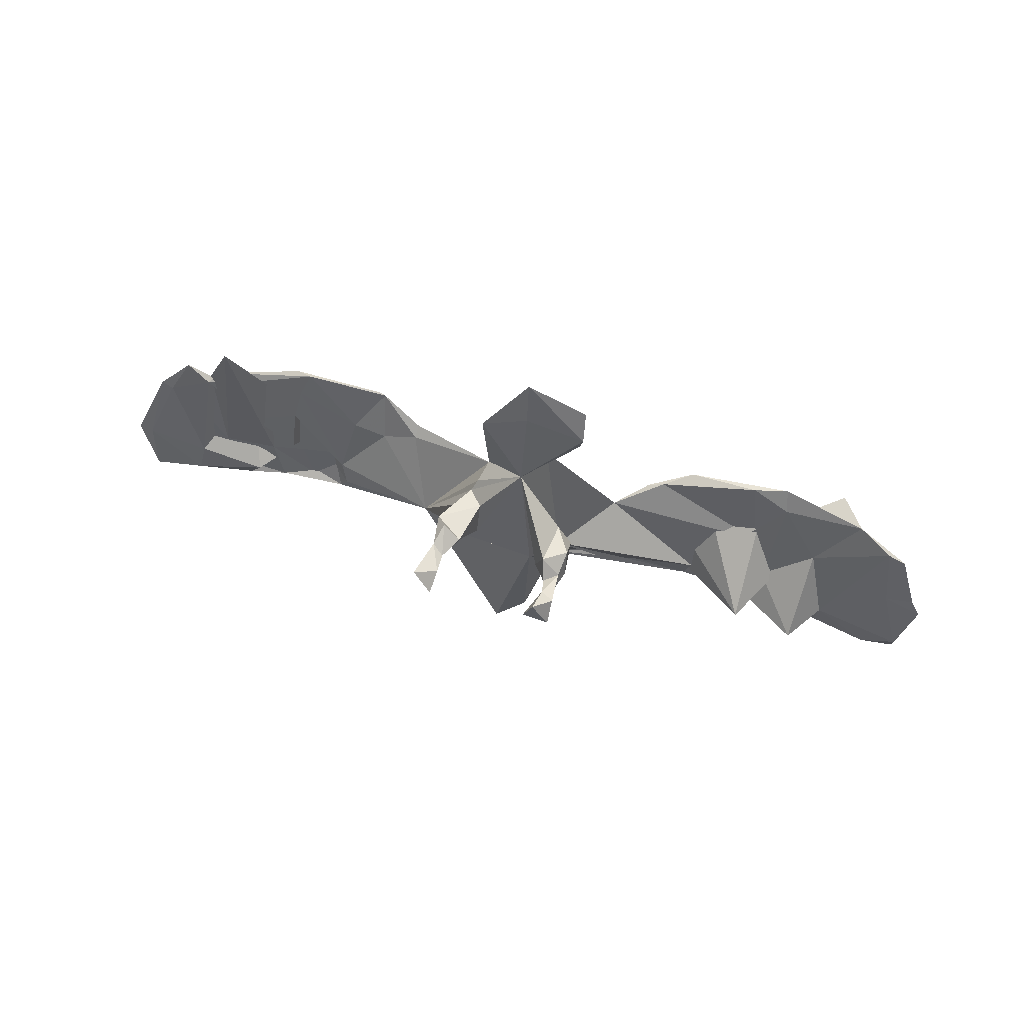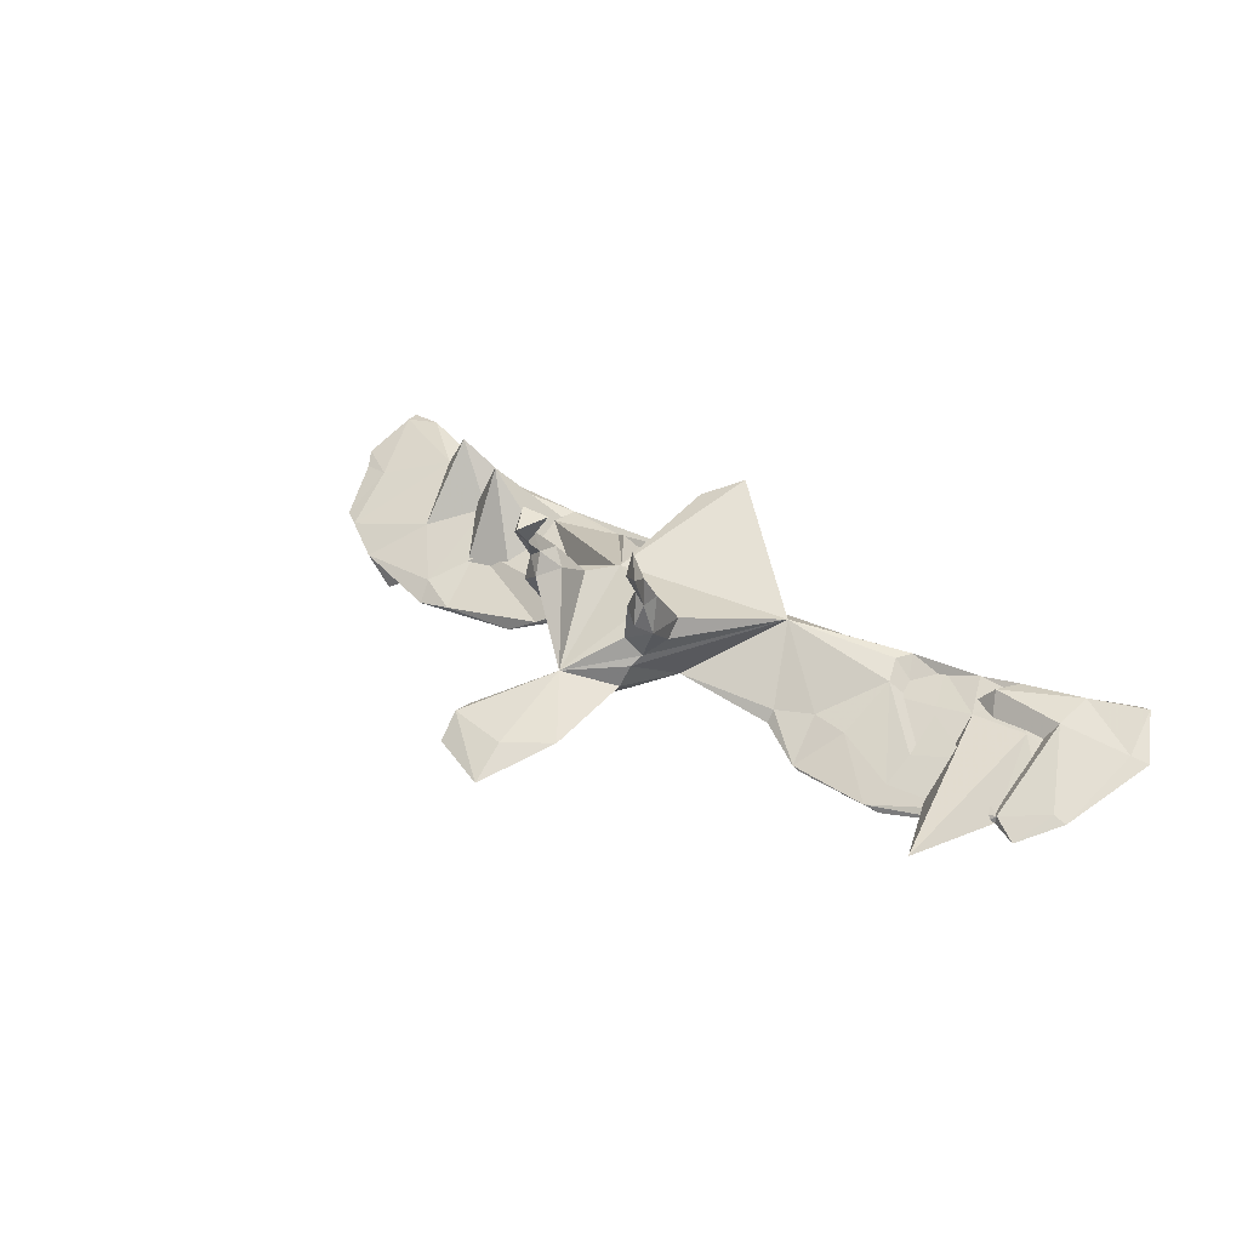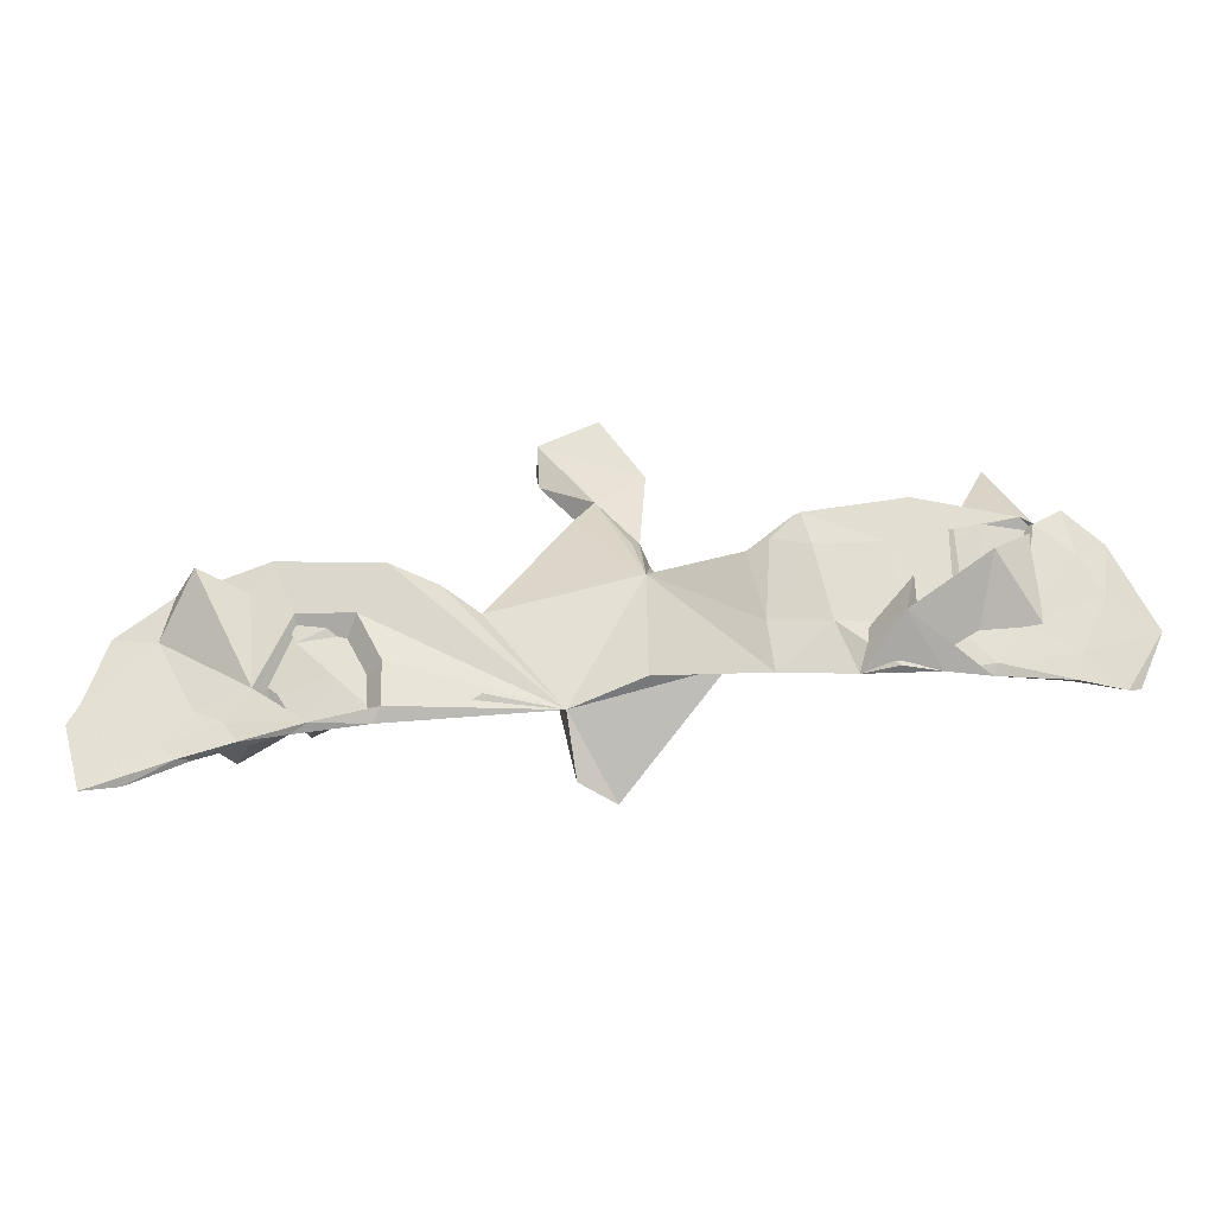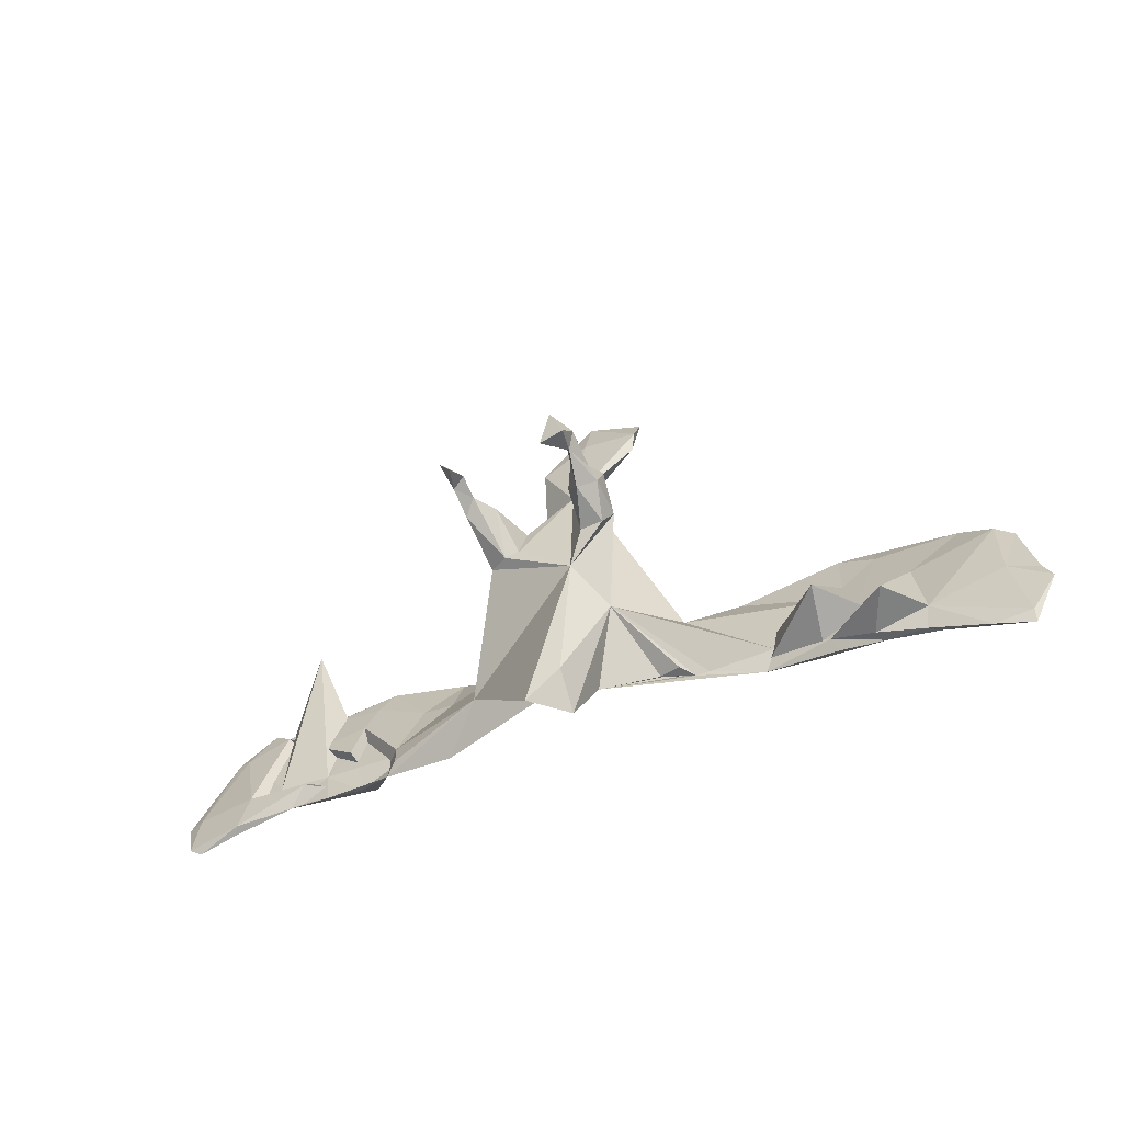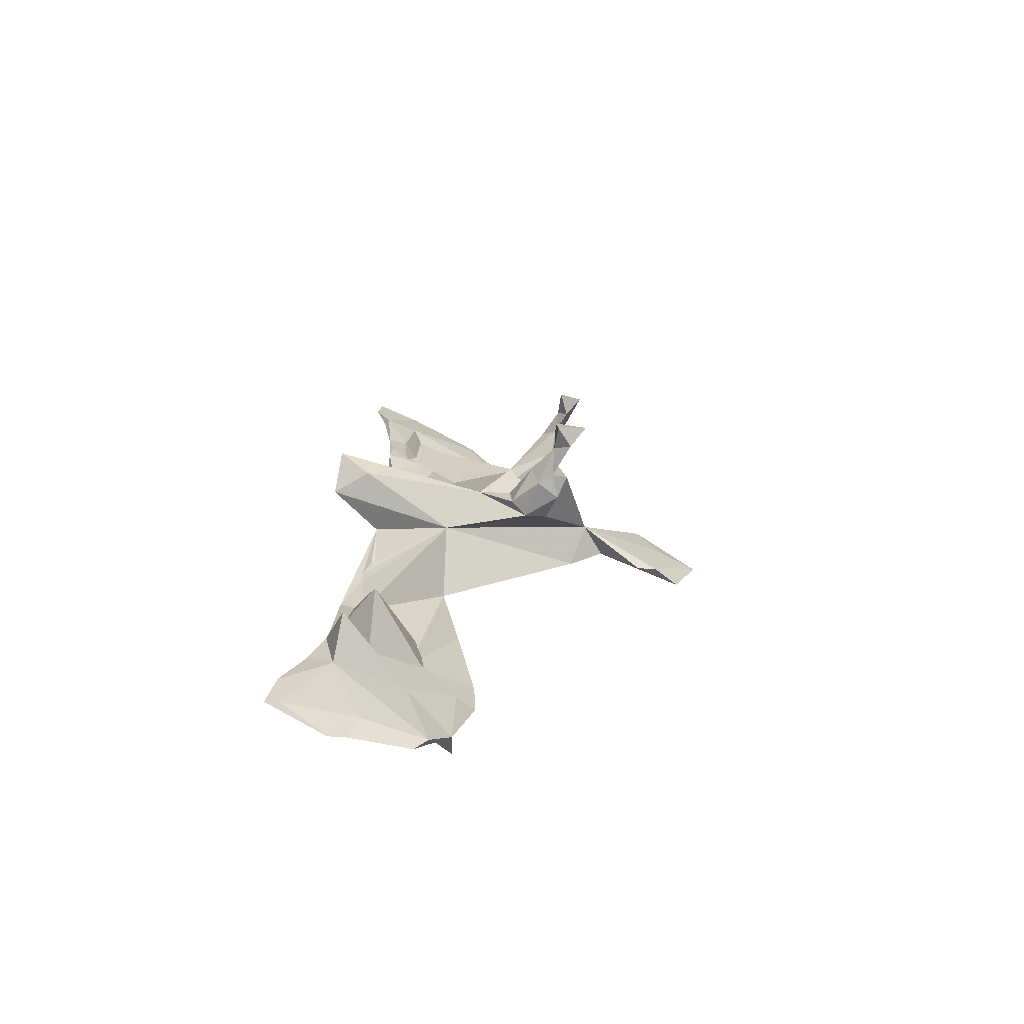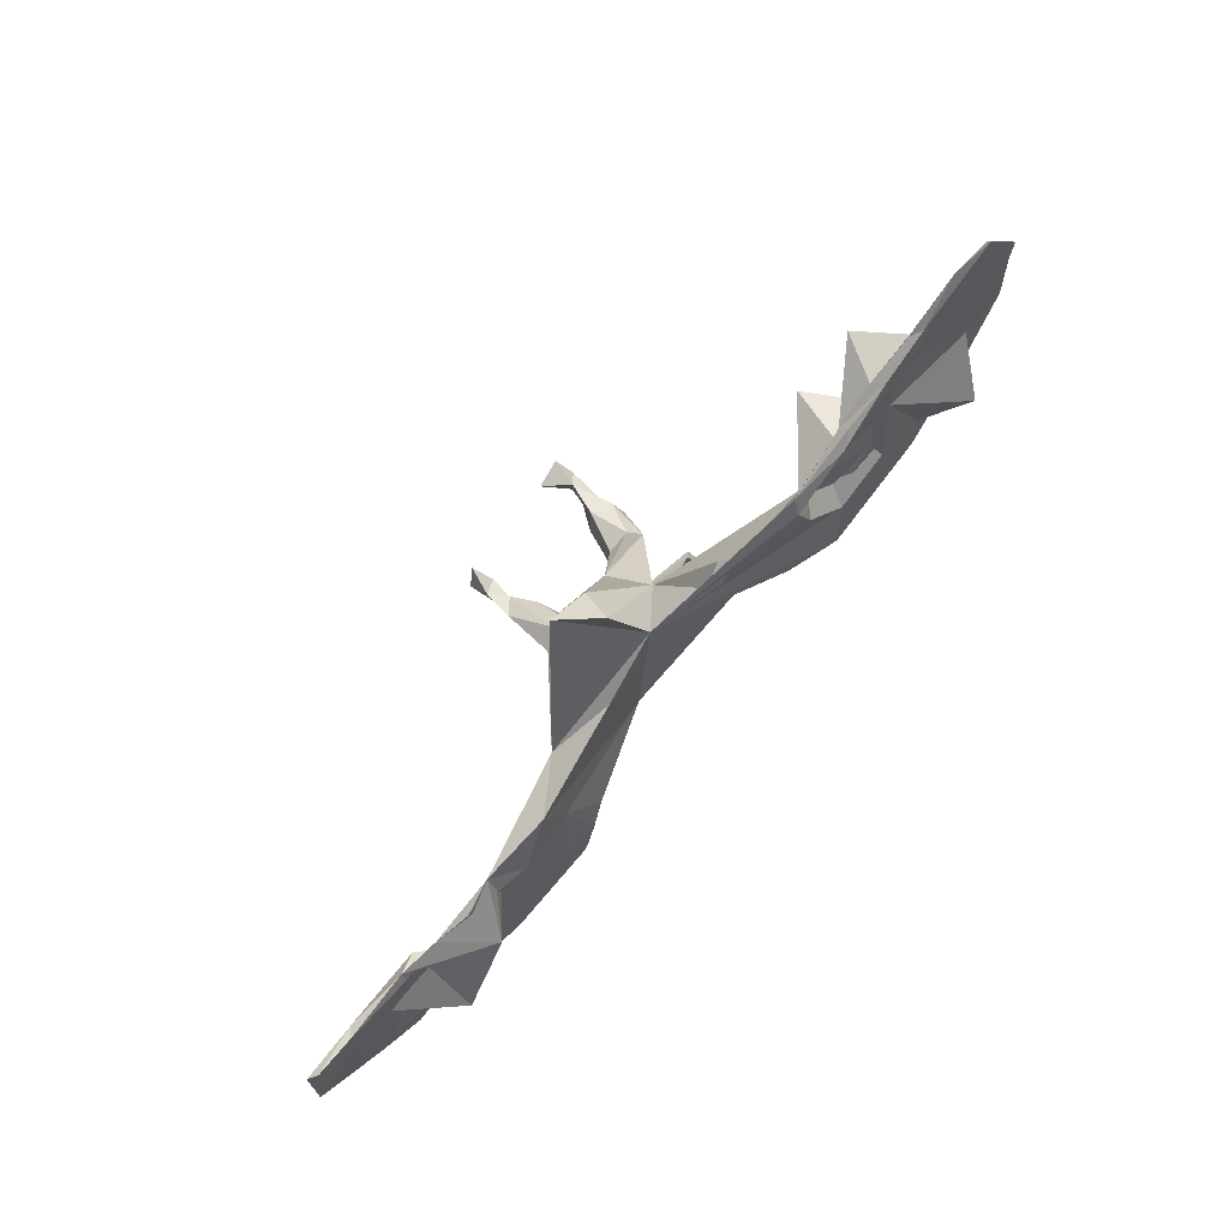
<metadata>
{"format":"obj","ext":"obj","renderer":"f3d","projection":"perspective","resolution":1024,"background":"white","views":[{"elev":72.4,"azim":14.9,"up":"+Y"},{"elev":33.6,"azim":-141.1,"up":"+Z"},{"elev":-51.9,"azim":-172.4,"up":"+Y"},{"elev":-34.1,"azim":29.3,"up":"+Y"},{"elev":20.5,"azim":93.1,"up":"+Z"},{"elev":-76.8,"azim":52.0,"up":"+Y"}]}
</metadata>
<code>
v 0.8107 -0.1443 -0.01438
v 0.7851 -0.2472 0.03065
v 0.7465 -0.0149 -0.0678
v 0.79 -0.1152 -0.02678
v 0.7834 -0.2236 0.03108
v 0.737 -0.1038 -0.01735
v 0.7216 -0.2365 0.04007
v 0.6123 -0.1409 -0.01103
v 0.6357 -0.21 0.01907
v 0.7119 0.00671 -0.06831
v 0.6668 -0.1869 0.008442
v 0.6456 0.0385 -0.09726
v 0.6715 -0.02842 -0.06302
v 0.615 -0.2053 0.02922
v 0.6189 -0.1618 0.02256
v 0.6017 0.03406 -0.1523
v 0.5746 -0.04582 -0.04383
v 0.499 0.03408 -0.09522
v 0.5663 -0.1625 -0.003323
v 0.5309 -0.1864 0.02693
v 0.5222 -0.1176 -0.02722
v 0.5685 -0.1498 0.09378
v 0.4897 0.06614 -0.125
v 0.4639 -0.1902 0.01059
v 0.5434 -0.195 0.01027
v 0.4545 -0.01729 -0.08389
v 0.5246 0.02223 -0.09982
v 0.4876 -0.115 -0.008054
v 0.4338 -0.1852 -0.005495
v 0.3909 -0.09902 -0.02407
v 0.4537 -0.1702 0.0188
v 0.4556 -0.1096 0.09047
v 0.429 0.06035 -0.1133
v 0.3369 -0.19 0.006301
v 0.3501 -0.148 0.001669
v 0.3562 -0.03304 -0.08421
v 0.2384 -0.1629 0.01197
v 0.3211 -0.175 -0.01458
v 0.3195 -0.1046 -0.04614
v 0.2557 0.01748 -0.09462
v 0.455 -0.0525 -0.0534
v 0.306 0.03265 -0.1235
v 0.08574 -0.01755 0.06342
v 0.2278 0.005631 -0.09014
v 0.1721 -0.1484 0.003759
v 0.2153 -0.1658 0.01556
v 0.1934 -0.1515 0.03057
v 0.1706 -0.01727 -0.04439
v 0.1144 0.1985 0.2785
v -0.009248 0.4669 -0.0525
v 0.1525 -0.1502 0.01723
v 0.08382 0.2493 0.2703
v 0.1203 0.1617 0.1706
v 0.1019 0.3881 -0.007958
v 0.1135 0.2213 0.2427
v 0.102 0.1905 0.2347
v 0.1156 0.1368 0.103
v 0.09665 0.4296 -0.04185
v 0.09676 0.3545 -0.008641
v 0.1164 0.1974 0.141
v 0.06734 0.1921 0.2732
v 0.1109 0.1882 0.1839
v 0.1067 0.1103 0.1281
v 0.09155 0.2153 0.2285
v 0.08682 0.1916 0.2023
v 0.04157 0.04416 0.122
v 0.08786 0.175 0.09097
v 0.09121 0.1473 0.1895
v 0.001653 0.2491 0.03831
v 0.07787 0.214 0.169
v 0.06343 0.1659 0.1682
v 0.06648 0.1048 0.1306
v 0.03385 0.2239 -0.02781
v 0.04432 -0.2397 0.118
v 0.04177 -0.1738 0.1572
v -0.00251 0.4011 -0.01489
v 0.001602 0.282 -0.01798
v -0.01042 -0.2316 0.1795
v -0.08297 0.04076 -0.04348
v -0.07734 -0.1294 0.01829
v 0.05096 -0.1589 0.04342
v -0.06442 0.1645 0.0856
v -0.0602 0.1464 -0.02481
v -0.06919 0.1825 0.002252
v -0.1962 -0.1048 0.03641
v -0.08174 0.3545 -0.006174
v -0.09025 0.1506 0.05447
v -0.08081 0.1692 0.03927
v -0.0827 0.1799 0.1629
v -0.06269 0.111 0.1169
v -0.08321 0.09808 0.1272
v -0.1029 0.2083 0.2386
v -0.1044 0.1867 0.2027
v -0.1191 0.09488 0.1105
v -0.1062 0.1971 0.2784
v -0.1148 0.2026 0.1485
v -0.1244 0.1907 0.2342
v -0.1193 0.121 0.08323
v -0.1249 0.192 0.1855
v -0.1318 0.1772 0.1283
v -0.1257 0.1599 0.188
v -0.1402 0.2339 0.2583
v -0.2431 -0.006047 -0.07165
v -0.2609 -0.1013 -0.04096
v -0.2407 0.007128 -0.09221
v -0.2779 0.01191 -0.1082
v -0.3066 -0.03256 -0.06683
v -0.3892 -0.1894 0.005851
v -0.267 -0.1796 -0.005079
v -0.3746 -0.1613 0.00541
v -0.3281 0.04269 -0.1278
v -0.3877 -0.1245 -0.01562
v -0.3166 0.04045 -0.1245
v -0.3605 -0.1189 -0.04307
v -0.3686 -0.02705 -0.07272
v -0.34 -0.006998 -0.1037
v -0.4509 -0.1938 -0.006051
v -0.4659 -0.1553 -0.07878
v -0.45 -0.008805 -0.09478
v -0.491 -0.0305 -0.06153
v -0.4831 0.02135 -0.09337
v -0.5112 -0.2004 0.008118
v -0.4746 -0.1306 -0.02998
v -0.4907 -0.1003 -0.02232
v -0.545 0.002594 -0.09502
v -0.4667 0.05953 -0.1186
v -0.5886 -0.1964 0.005269
v -0.5371 -0.1382 -0.02159
v -0.4935 0.05429 -0.1255
v -0.5576 -0.1682 0.0203
v -0.5764 -0.057 -0.04368
v -0.6026 -0.08501 -0.1191
v -0.6898 -0.2218 0.03235
v -0.6016 0.01525 -0.08752
v -0.6147 0.1648 -0.07944
v -0.634 -0.1413 -0.01669
v -0.5807 -0.2086 0.01933
v -0.6713 0.002461 -0.07476
v -0.679 -0.161 0.01239
v -0.6524 0.01542 -0.09535
v -0.6708 0.00442 -0.08797
v -0.6987 -0.2336 0.02169
v -0.7262 -0.04281 -0.06051
v -0.715 0.02551 -0.09209
v -0.7661 -0.2582 0.02928
v -0.7482 -0.03546 -0.05773
v -0.7985 -0.1721 -0.001032
v -0.7594 -0.1112 -0.03173
v -0.7712 -0.03414 -0.06404
v -0.7136 -0.1956 0.004421
v -0.7856 -0.2503 0.03752
v -0.8282 -0.1802 -0.008192
f 59 58 54
f 50 54 58
f 69 59 54
f 77 58 59
f 76 69 54
f 57 67 60
f 70 60 67
f 53 57 60
f 43 67 57
f 89 90 82
f 69 82 90
f 100 89 82
f 91 90 89
f 50 76 54
f 86 69 76
f 50 86 76
f 69 70 67
f 62 60 70
f 43 69 67
f 71 70 69
f 96 89 100
f 93 89 96
f 99 96 100
f 63 57 53
f 68 63 53
f 66 57 63
f 62 53 60
f 56 68 53
f 72 63 68
f 65 70 71
f 72 71 69
f 68 71 72
f 66 72 69
f 93 91 89
f 66 90 91
f 94 91 101
f 93 101 91
f 100 94 101
f 66 91 94
f 99 100 101
f 98 94 100
f 66 63 72
f 65 62 70
f 56 53 62
f 55 56 62
f 64 55 62
f 49 56 55
f 65 68 56
f 64 65 56
f 71 68 65
f 64 62 65
f 140 126 129
f 111 129 126
f 125 140 129
f 134 126 140
f 42 33 23
f 18 23 33
f 36 42 23
f 40 33 42
f 17 12 18
f 23 18 12
f 12 10 3
f 6 3 10
f 13 12 3
f 17 10 12
f 129 111 119
f 116 119 111
f 125 129 119
f 106 116 111
f 114 119 116
f 41 18 33
f 12 16 27
f 21 27 16
f 23 12 27
f 104 116 106
f 113 106 111
f 113 107 103
f 85 103 107
f 105 113 103
f 115 107 113
f 126 113 111
f 105 106 113
f 79 105 103
f 48 40 44
f 42 44 40
f 81 48 44
f 41 40 48
f 81 44 42
f 36 81 42
f 40 41 33
f 23 26 36
f 32 36 26
f 27 26 23
f 30 18 41
f 21 26 27
f 126 115 113
f 121 115 126
f 144 143 149
f 148 149 143
f 146 144 149
f 141 143 144
f 81 85 80
f 109 80 85
f 43 48 73
f 79 73 48
f 35 48 43
f 79 48 81
f 80 79 81
f 109 79 80
f 46 43 47
f 51 47 43
f 81 51 43
f 45 51 81
f 74 81 43
f 46 47 51
f 75 74 43
f 78 81 74
f 78 85 81
f 69 43 73
f 77 73 79
f 77 79 83
f 84 83 79
f 138 141 144
f 136 143 141
f 140 141 138
f 146 138 144
f 139 138 146
f 134 121 126
f 120 121 134
f 128 125 119
f 112 115 121
f 46 51 45
f 46 45 81
f 37 35 43
f 41 48 35
f 34 35 37
f 46 37 43
f 81 39 38
f 32 38 39
f 34 81 38
f 36 39 81
f 41 35 30
f 31 30 35
f 29 38 32
f 36 32 39
f 21 29 32
f 34 38 29
f 30 31 28
f 22 28 31
f 18 30 28
f 28 22 17
f 15 17 22
f 18 28 17
f 19 21 8
f 13 8 21
f 11 19 8
f 29 21 19
f 10 17 15
f 20 15 22
f 8 4 11
f 2 11 4
f 13 4 8
f 5 1 6
f 4 6 1
f 15 5 6
f 2 1 5
f 132 138 139
f 147 139 146
f 131 138 132
f 130 132 139
f 135 136 141
f 148 143 136
f 124 131 132
f 134 138 131
f 140 135 141
f 128 136 135
f 127 136 128
f 125 128 135
f 140 125 135
f 120 131 124
f 118 124 132
f 104 79 109
f 66 85 78
f 75 66 78
f 43 66 75
f 57 66 43
f 94 85 66
f 79 85 88
f 87 88 85
f 84 79 88
f 98 87 85
f 69 88 87
f 69 84 88
f 86 77 84
f 83 84 77
f 69 86 84
f 77 69 73
f 99 93 96
f 97 101 93
f 92 93 99
f 97 99 101
f 102 99 97
f 52 55 64
f 49 55 52
f 61 52 64
f 61 56 49
f 52 61 49
f 64 56 61
f 97 92 95
f 102 95 92
f 102 97 95
f 93 92 97
f 102 92 99
f 2 4 1
f 3 6 4
f 75 78 74
f 124 118 120
f 112 120 118
f 110 112 118
f 121 120 112
f 123 119 114
f 117 123 114
f 128 119 123
f 104 114 116
f 112 107 115
f 85 107 112
f 109 114 104
f 105 79 104
f 32 26 21
f 16 13 21
f 6 10 15
f 3 4 13
f 149 147 146
f 152 147 149
f 133 139 147
f 117 128 123
f 12 13 16
f 24 25 31
f 20 31 25
f 34 24 31
f 29 25 24
f 22 31 20
f 14 20 25
f 19 25 29
f 9 25 19
f 14 15 20
f 7 15 14
f 11 9 19
f 14 25 9
f 2 9 11
f 7 5 15
f 145 142 133
f 137 133 142
f 151 145 133
f 150 142 145
f 34 31 35
f 122 127 128
f 150 136 127
f 34 29 24
f 46 34 37
f 46 81 34
f 108 109 85
f 110 108 85
f 118 108 110
f 114 109 108
f 117 114 108
f 122 117 108
f 122 108 118
f 128 117 122
f 137 122 118
f 137 127 122
f 130 137 118
f 142 127 137
f 132 130 118
f 133 137 130
f 139 133 130
f 142 150 127
f 148 136 150
f 152 148 150
f 151 133 147
f 85 112 110
f 120 134 131
f 140 138 134
f 105 104 106
f 152 150 145
f 151 152 145
f 152 151 147
f 7 14 9
f 2 7 9
f 2 5 7
f 103 85 79
f 94 98 85
f 69 90 66
f 87 98 100
f 82 87 100
f 69 87 82
f 58 77 86
f 50 58 86
f 77 59 69
f 149 148 152

</code>
